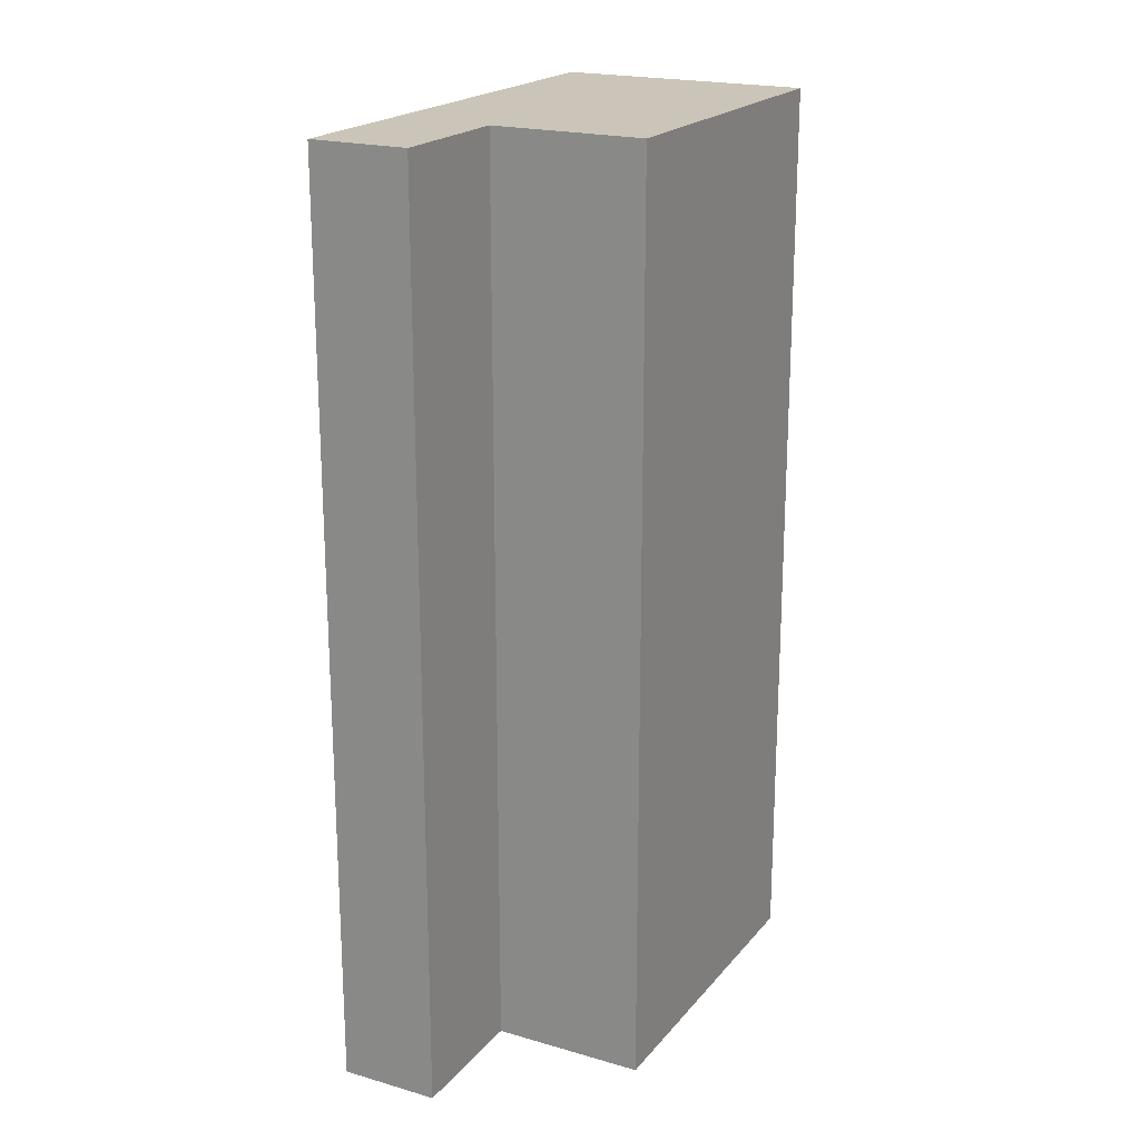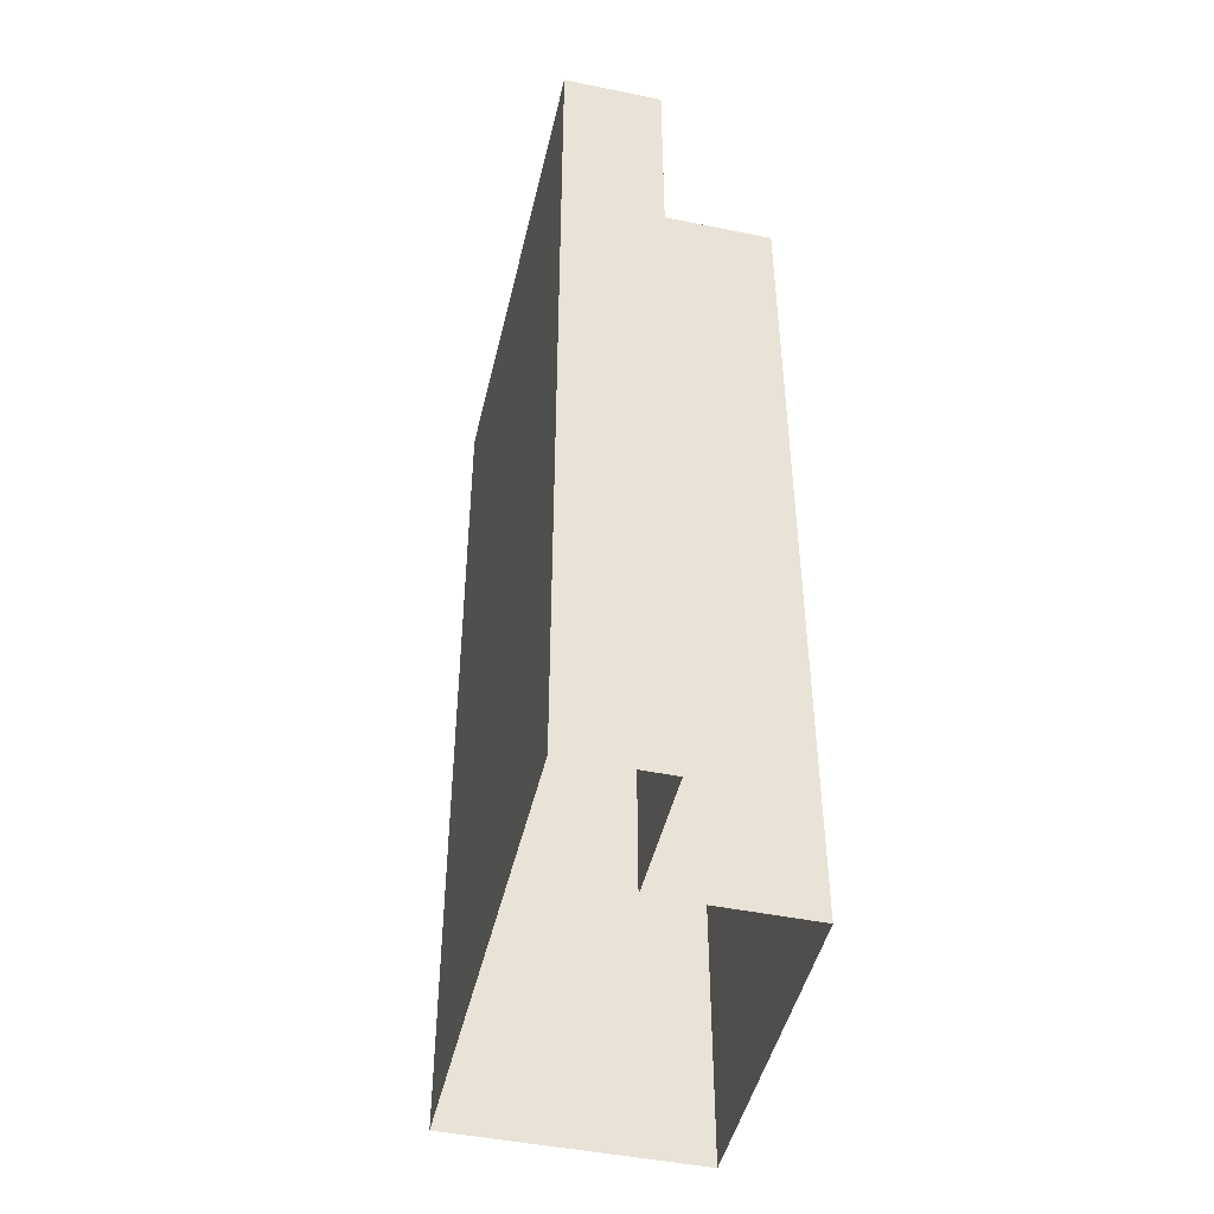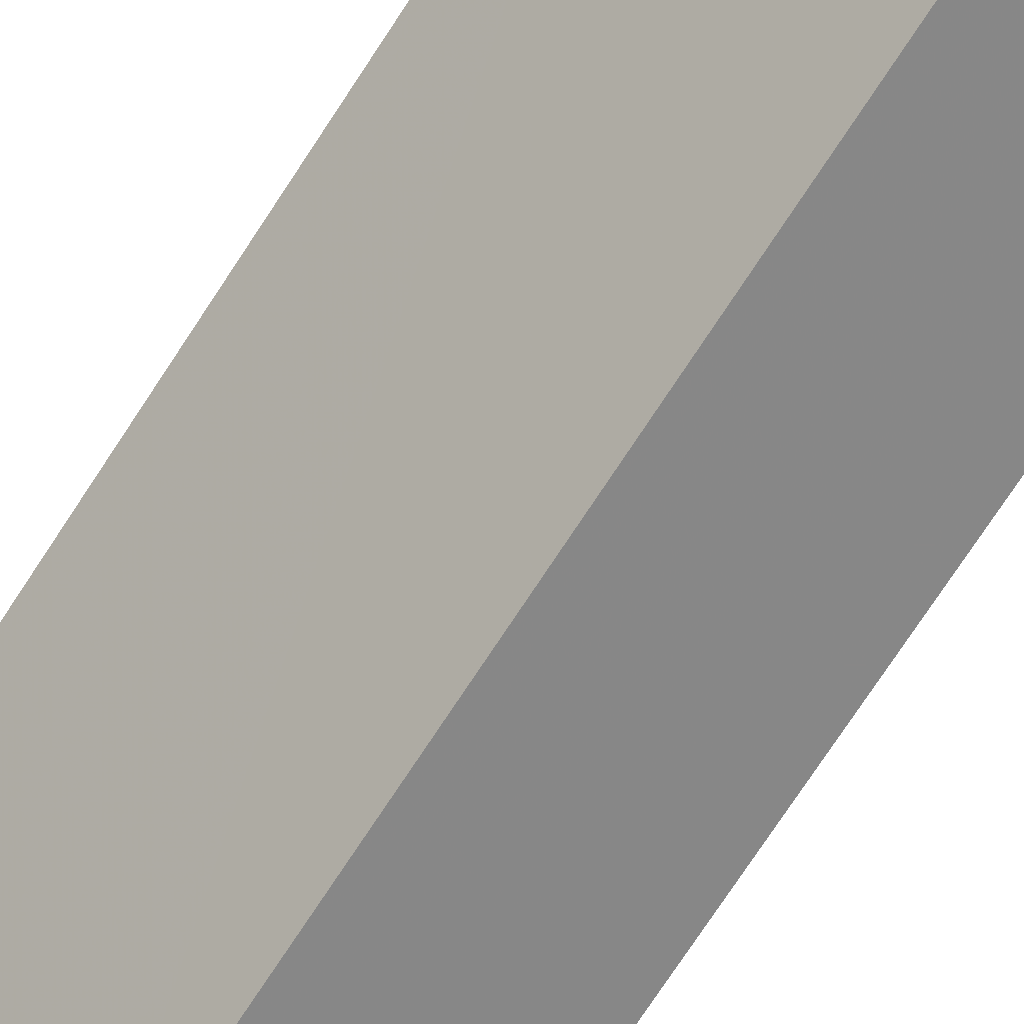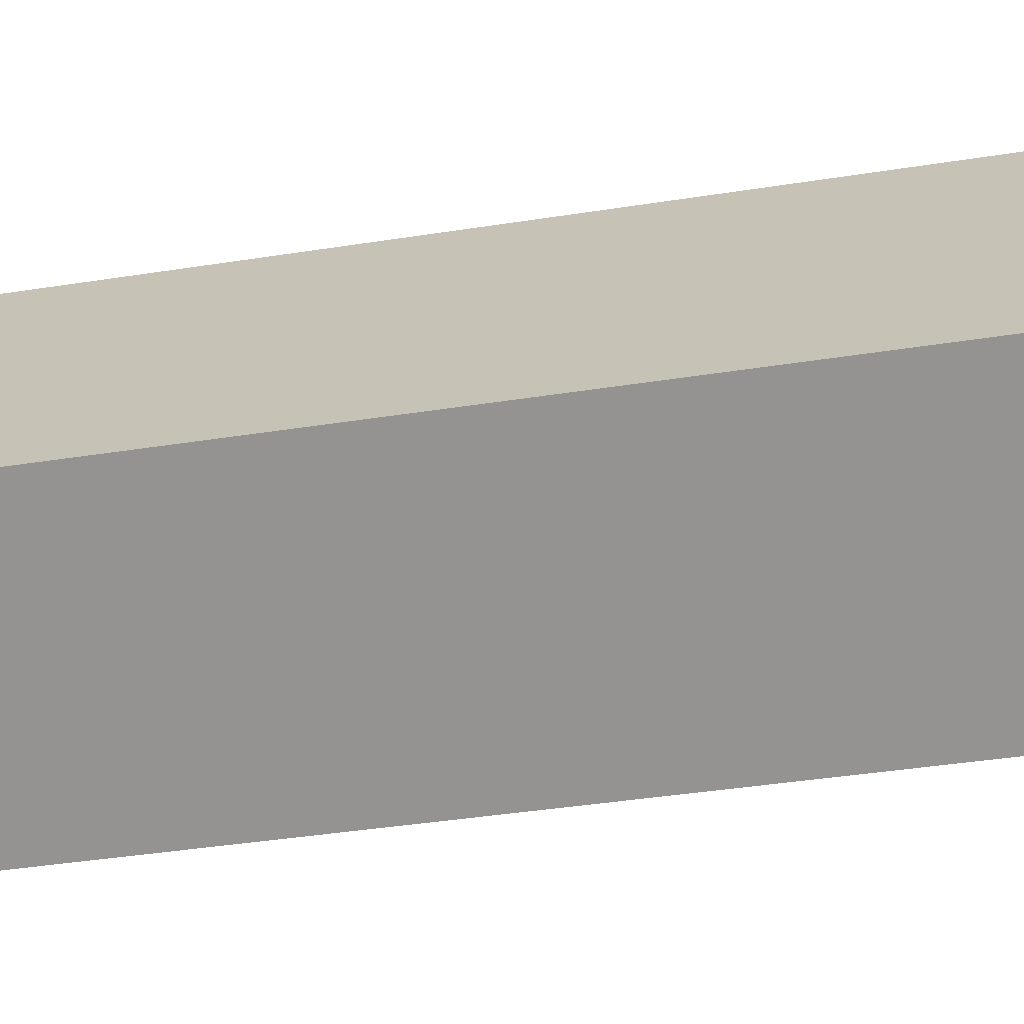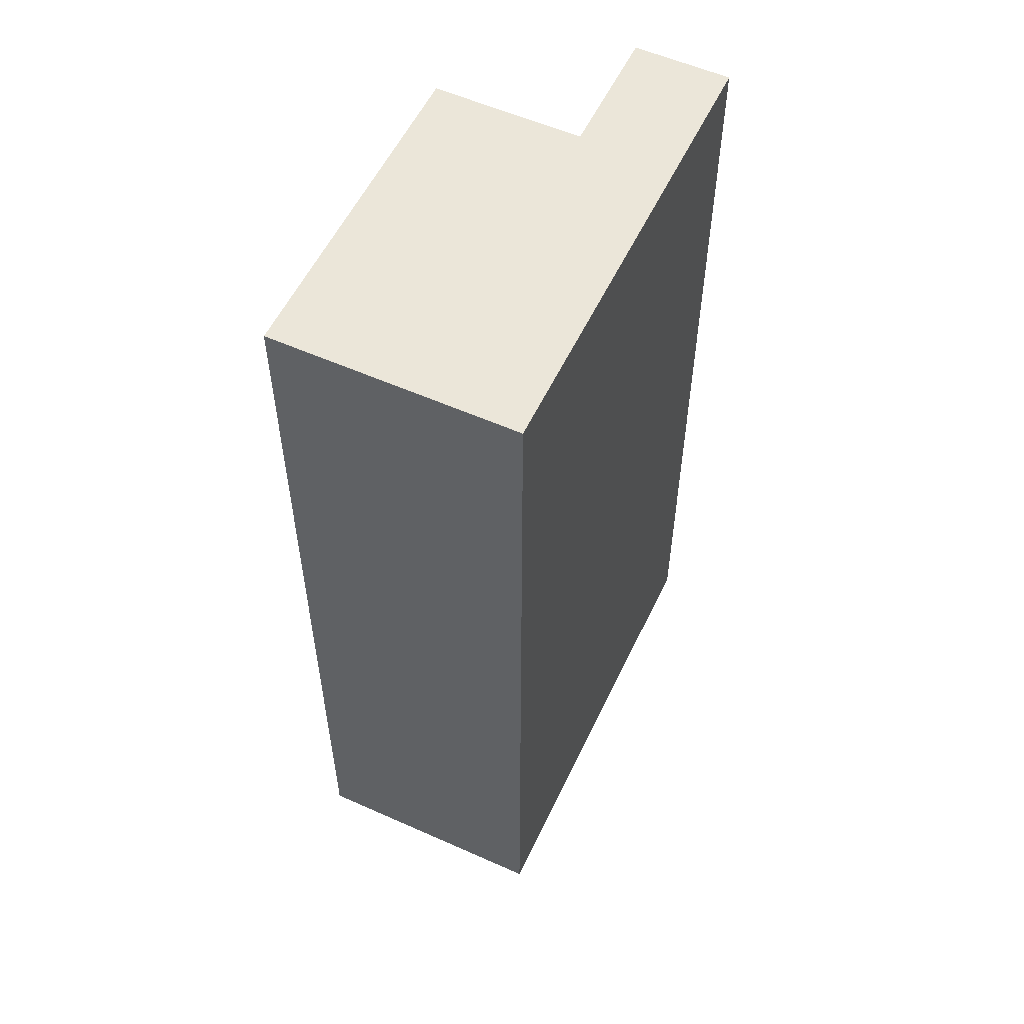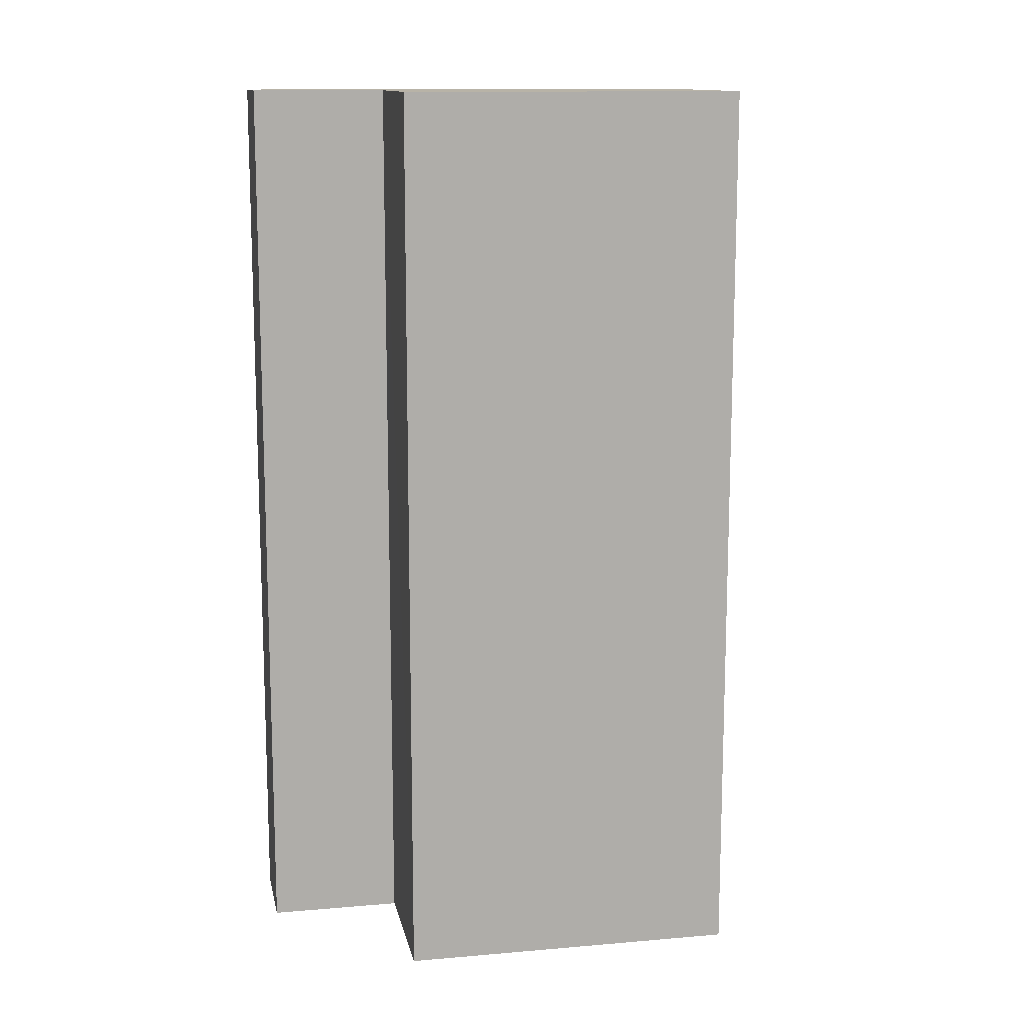
<metadata>
{"format":"obj","ext":"obj","renderer":"f3d","projection":"perspective","resolution":1024,"background":"white","views":[{"elev":20.4,"azim":177.5,"up":"+Z"},{"elev":-46.6,"azim":136.6,"up":"+Z"},{"elev":-79.9,"azim":146.2,"up":"+Y"},{"elev":-37.9,"azim":-78.4,"up":"+Y"},{"elev":55.8,"azim":-5.2,"up":"+Z"},{"elev":12.8,"azim":-131.6,"up":"+Z"}]}
</metadata>
<code>
v -5491 -3.666e+04 2.112
v -5487 -3.666e+04 2.113
v -5484 -3.666e+04 2.113
v -5486 -3.667e+04 2.111
v -5480 -3.666e+04 2.113
v -5482 -3.665e+04 2.113
v -5480 -3.666e+04 23.54
v -5482 -3.665e+04 23.54
v -5484 -3.666e+04 23.54
v -5486 -3.667e+04 23.54
v -5491 -3.666e+04 23.54
v -5487 -3.666e+04 23.54
f 1 2 3
f 1 3 4
f 3 5 4
f 3 6 5
f 7 8 9
f 7 9 10
f 9 11 10
f 9 12 11
f 9 6 3
f 9 8 6
f 7 5 6
f 8 7 6
f 10 4 5
f 7 10 5
f 10 1 4
f 10 11 1
f 11 2 1
f 11 12 2
f 9 3 2
f 12 9 2

</code>
